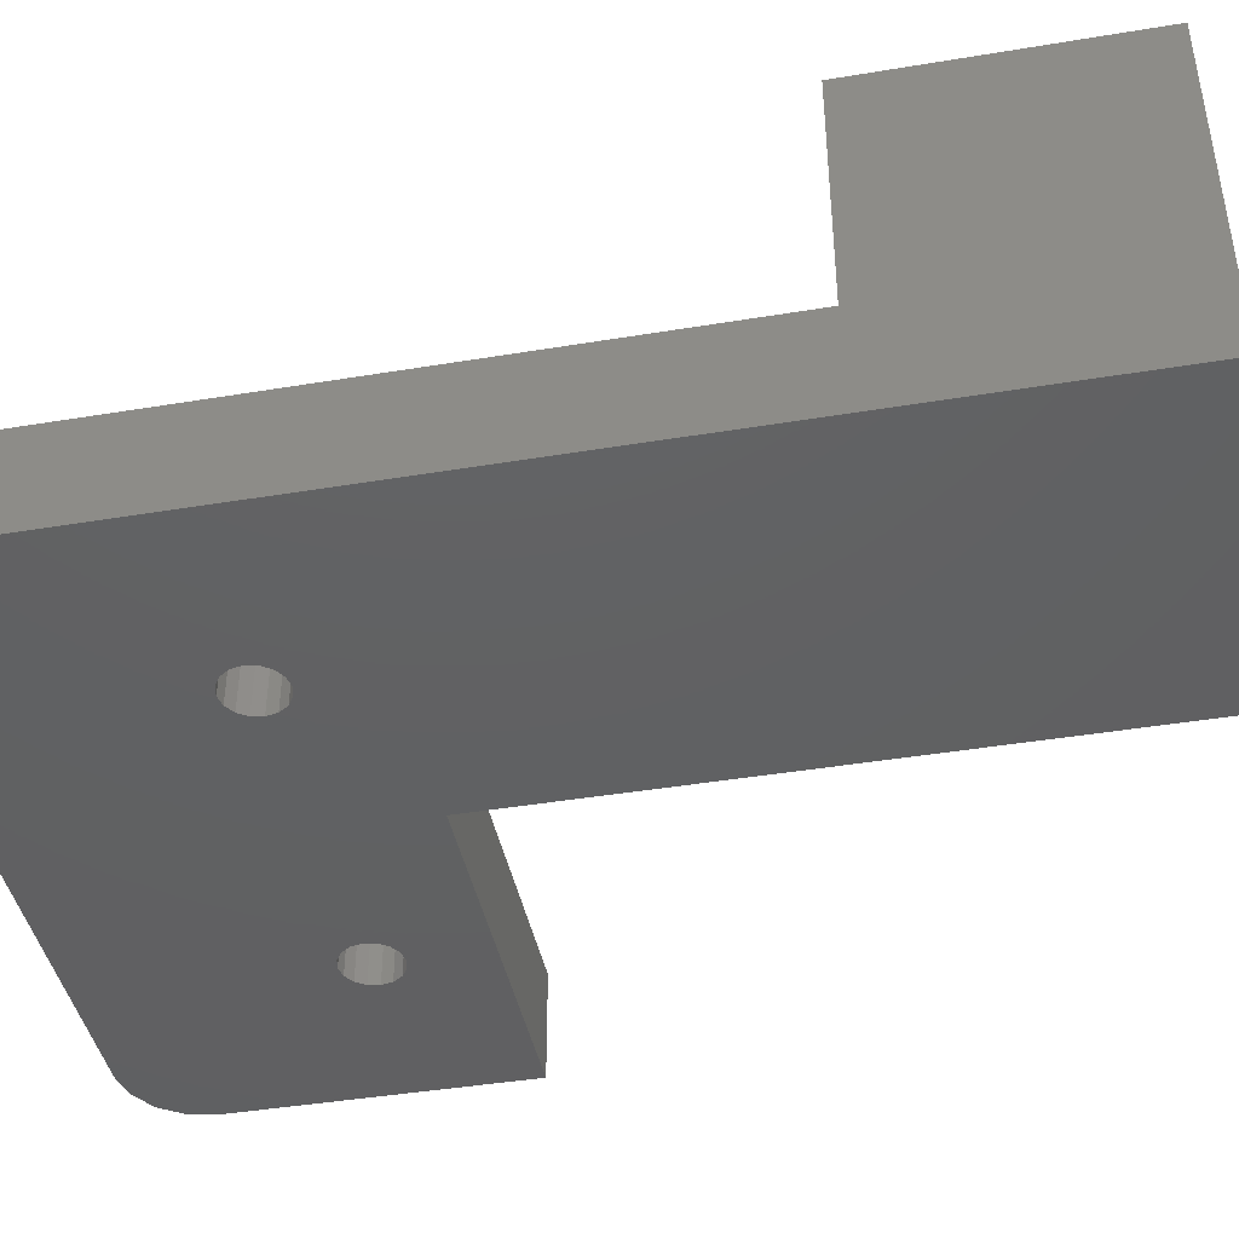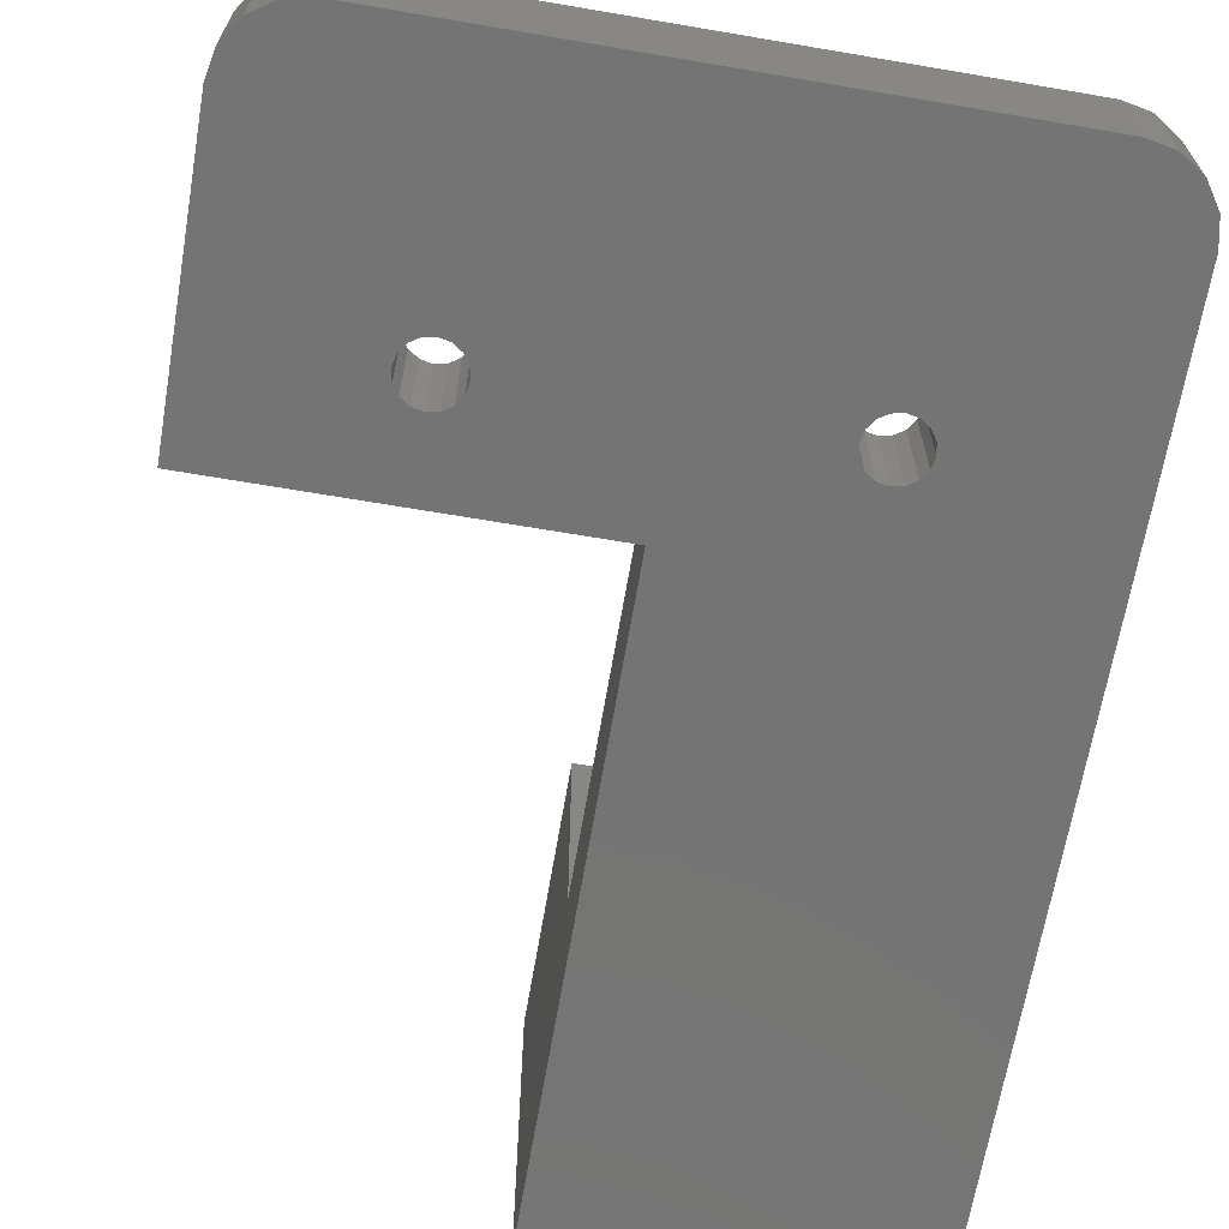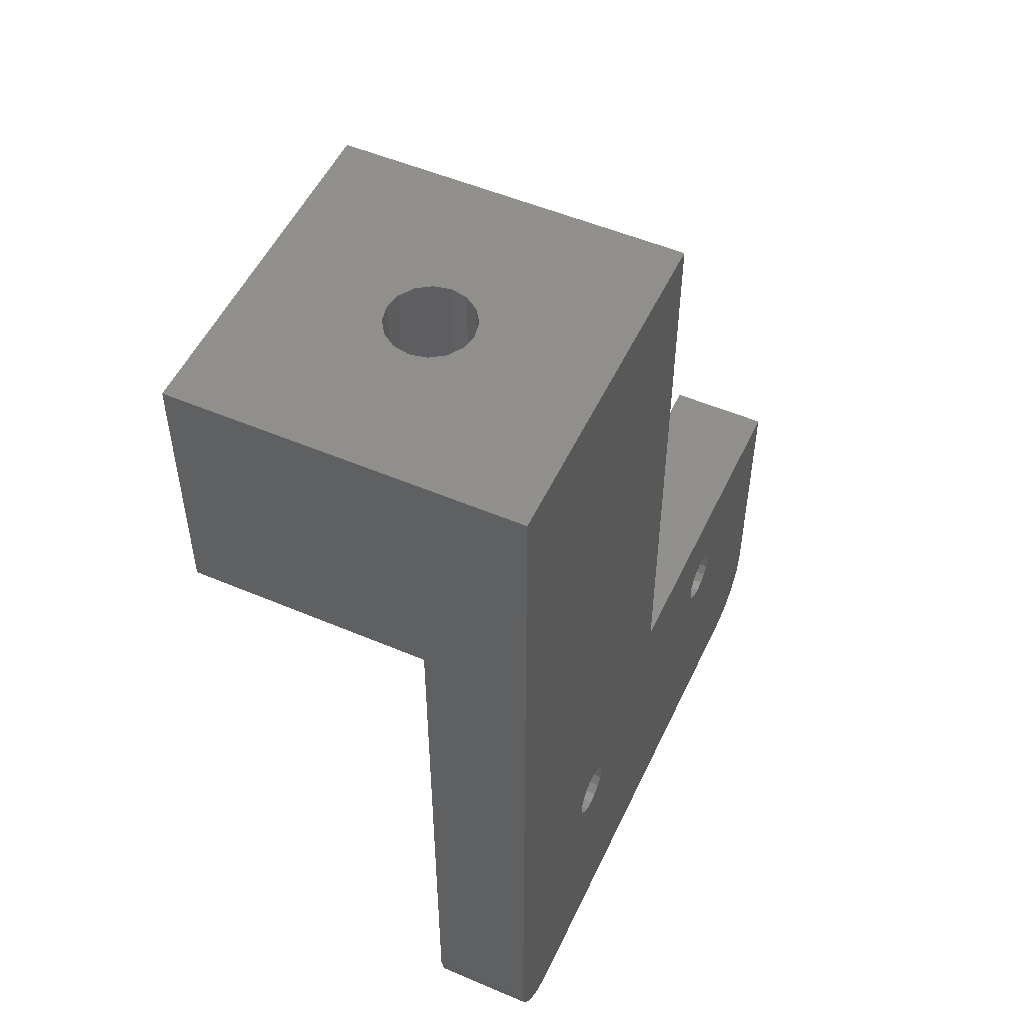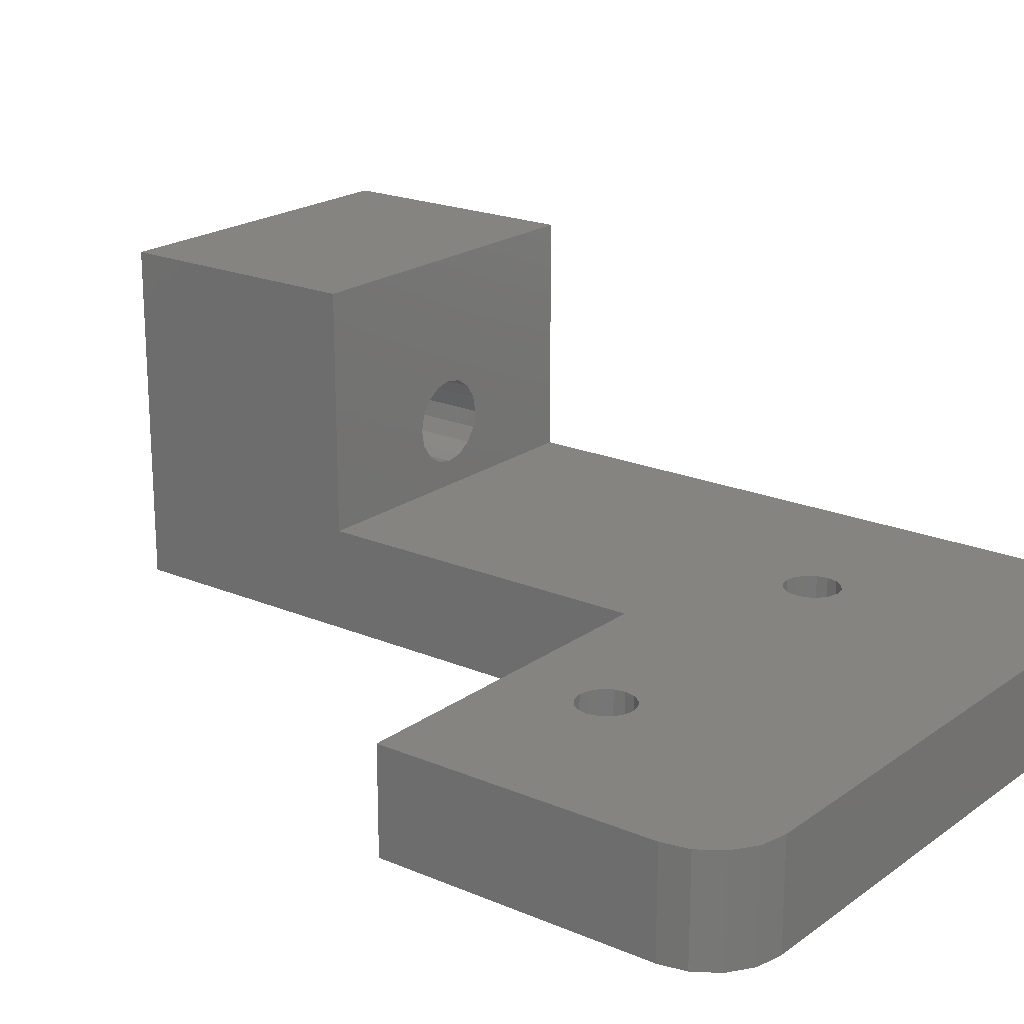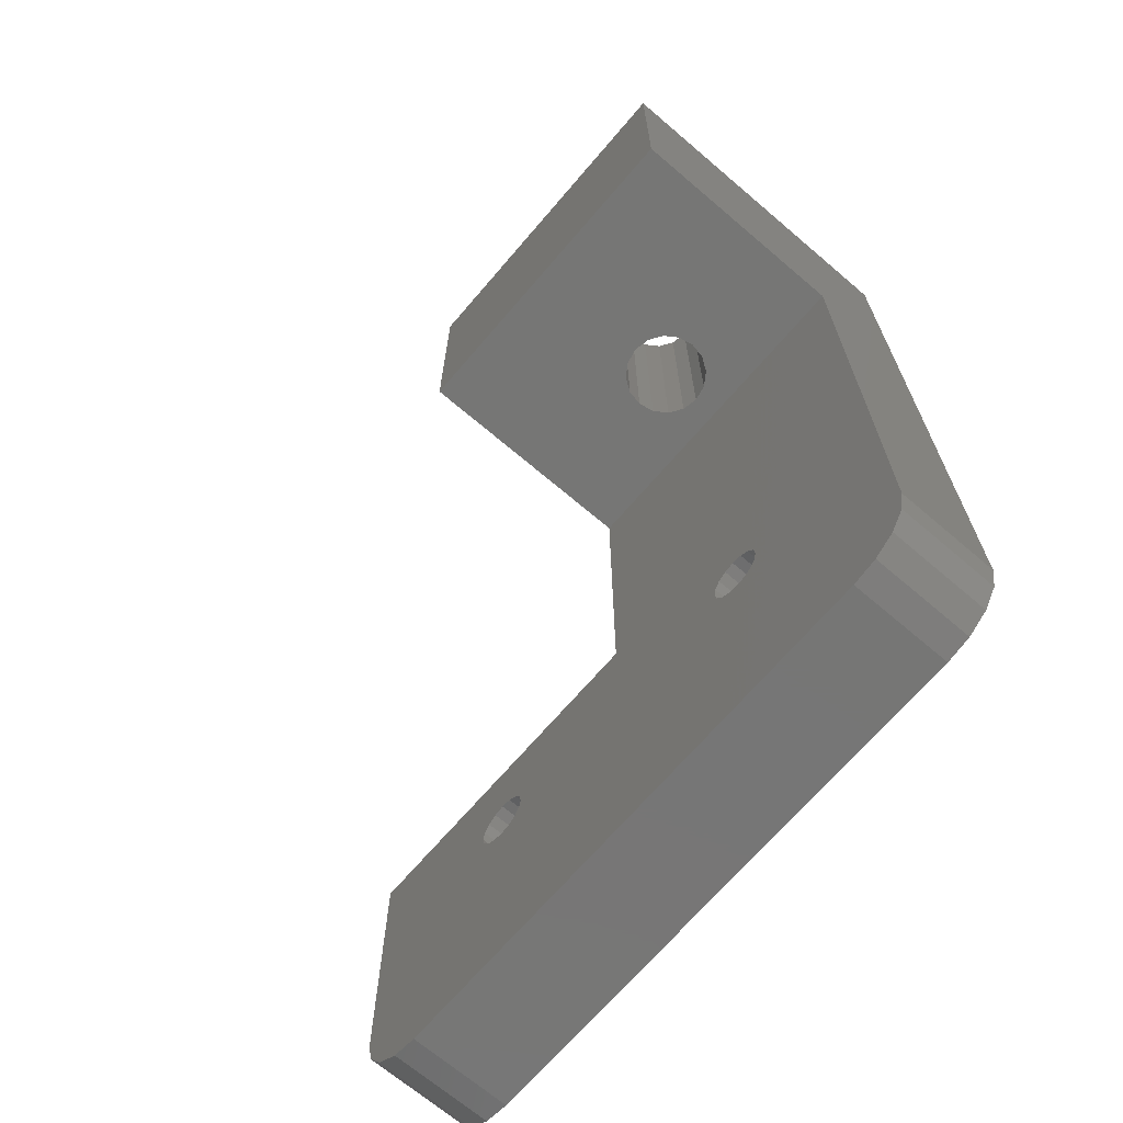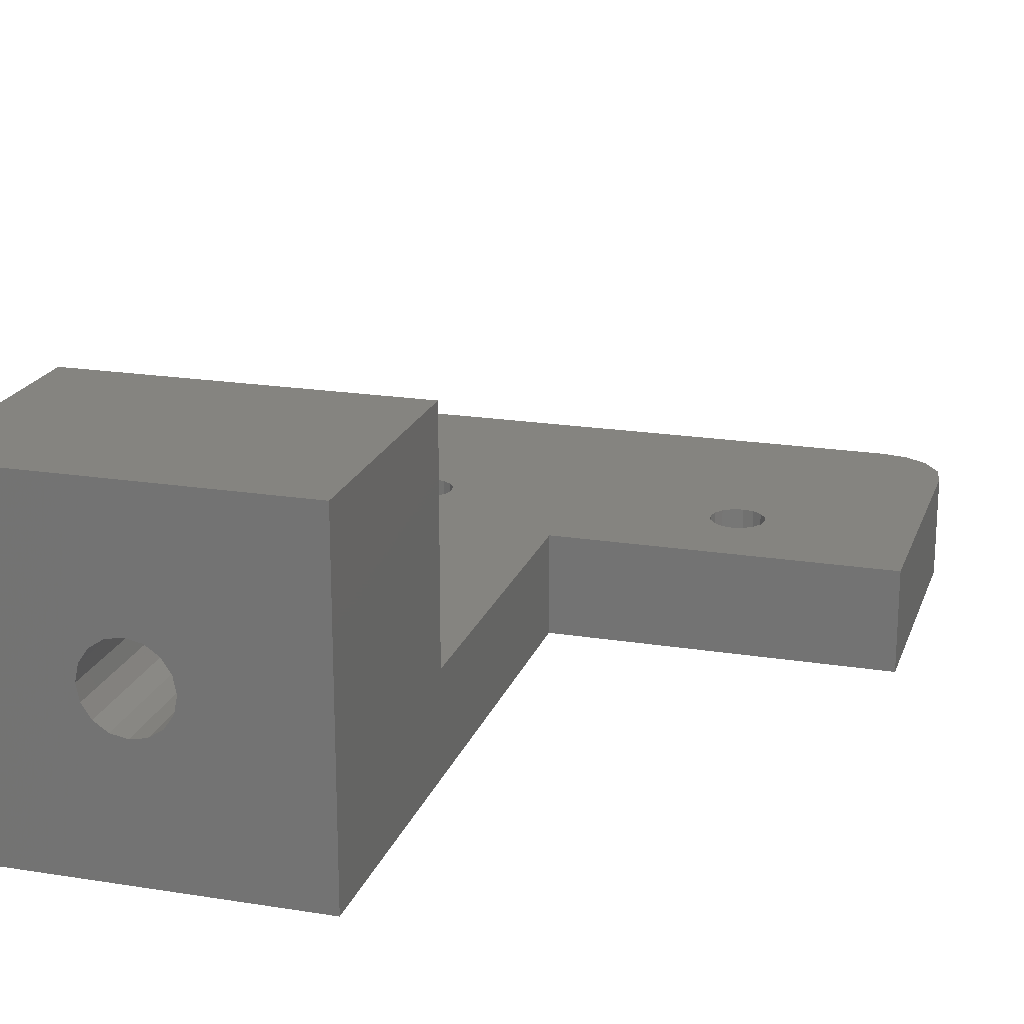
<metadata>
{"format":"stl","ext":"stl","renderer":"f3d","projection":"perspective","resolution":1024,"background":"white","views":[{"elev":-42.7,"azim":-78.8,"up":"+Y"},{"elev":-66.6,"azim":170.3,"up":"+Y"},{"elev":52.0,"azim":-65.3,"up":"+Z"},{"elev":20.3,"azim":127.8,"up":"+Y"},{"elev":-68.7,"azim":-130.5,"up":"+Z"},{"elev":19.8,"azim":16.5,"up":"+Y"}]}
</metadata>
<code>
# stl→obj: 128 verts, 264 faces
v 20 3 2
v 19.85 0 1.235
v 19.85 3 1.235
v 20 0 2
v 1.235 0 0.1522
v 2 3 0
v 2 0 0
v 1.235 3 0.1522
v 5.916 0 7.666
v 10 0 10
v 5.656 0 7.839
v 14.54 0 7.839
v 14.85 0 7.9
v 6.089 0 7.406
v 14.28 0 7.666
v 6.15 0 7.1
v 14.11 0 7.406
v 6.089 0 6.794
v 14.05 0 7.1
v 14.11 0 6.794
v 5.916 0 6.534
v 14.28 0 6.534
v 5.656 0 6.361
v 14.54 0 6.361
v 5.35 0 6.3
v 18 0 0
v 0 0 27.5
v 10 0 27.5
v 5.35 0 7.9
v 5.044 0 7.839
v 4.784 0 7.666
v 4.611 0 7.406
v 0 0 2
v 4.55 0 7.1
v 14.85 0 6.3
v 5.044 0 6.361
v 4.611 0 6.794
v 4.784 0 6.534
v 0.1522 0 1.235
v 0.5858 0 0.5858
v 19.41 0 0.5858
v 18.77 0 0.1522
v 20 0 10
v 15.16 0 7.839
v 15.42 0 7.666
v 15.59 0 7.406
v 15.65 0 7.1
v 15.59 0 6.794
v 15.42 0 6.534
v 15.16 0 6.361
v 18 3 0
v 0.1522 3 1.235
v 18.77 3 0.1522
v 20 3 10
v 10 3 10
v 19.41 3 0.5858
v 0 3 2
v 0 3 20
v 0 10 27.5
v 0 10 20
v 14.28 3 7.666
v 14.54 3 7.839
v 5.656 3 7.839
v 5.35 3 7.9
v 14.11 3 7.406
v 5.916 3 7.666
v 14.05 3 7.1
v 6.089 3 7.406
v 14.11 3 6.794
v 6.15 3 7.1
v 6.089 3 6.794
v 14.28 3 6.534
v 5.916 3 6.534
v 14.54 3 6.361
v 5.656 3 6.361
v 14.85 3 6.3
v 14.85 3 7.9
v 15.16 3 7.839
v 15.42 3 7.666
v 15.59 3 7.406
v 15.65 3 7.1
v 15.59 3 6.794
v 15.16 3 6.361
v 15.42 3 6.534
v 10 3 20
v 5.044 3 7.839
v 4.784 3 7.666
v 4.611 3 7.406
v 4.55 3 7.1
v 4.611 3 6.794
v 4.784 3 6.534
v 5.044 3 6.361
v 5.35 3 6.3
v 0.5858 3 0.5858
v 10 10 27.5
v 6.25 5 27.5
v 6.155 5.478 27.5
v 5.884 5.884 27.5
v 5.478 6.155 27.5
v 5 6.25 27.5
v 4.522 6.155 27.5
v 3.845 5.478 27.5
v 3.75 5 27.5
v 4.116 5.884 27.5
v 6.155 4.522 27.5
v 5.884 4.116 27.5
v 5.478 3.845 27.5
v 5 3.75 27.5
v 4.522 3.845 27.5
v 4.116 4.116 27.5
v 3.845 4.522 27.5
v 10 10 20
v 6.155 5.478 20
v 6.25 5 20
v 6.155 4.522 20
v 5.884 4.116 20
v 5.478 3.845 20
v 5 3.75 20
v 3.845 4.522 20
v 3.75 5 20
v 4.116 4.116 20
v 4.522 3.845 20
v 5.884 5.884 20
v 5.478 6.155 20
v 5 6.25 20
v 4.522 6.155 20
v 4.116 5.884 20
v 3.845 5.478 20
f 1 2 3
f 4 2 1
f 5 6 7
f 6 5 8
f 9 10 11
f 10 12 13
f 14 10 9
f 10 15 12
f 16 10 14
f 10 17 15
f 18 10 16
f 10 19 17
f 20 10 18
f 10 20 19
f 21 20 18
f 21 22 20
f 23 22 21
f 23 24 22
f 7 23 25
f 23 26 24
f 27 10 28
f 11 10 29
f 27 29 10
f 27 30 29
f 27 31 30
f 27 32 31
f 33 32 27
f 32 33 34
f 24 26 35
f 7 25 36
f 34 33 37
f 33 38 37
f 33 36 38
f 7 36 33
f 7 33 39
f 23 7 26
f 7 39 40
f 35 26 4
f 7 40 5
f 4 26 2
f 2 26 41
f 41 26 42
f 10 13 43
f 44 43 13
f 45 43 44
f 46 43 45
f 47 43 46
f 48 43 47
f 4 48 49
f 48 4 43
f 50 4 49
f 4 50 35
f 51 52 3
f 52 51 6
f 26 53 42
f 53 26 51
f 43 1 54
f 1 43 4
f 55 43 54
f 43 55 10
f 7 51 26
f 51 7 6
f 8 52 6
f 2 56 3
f 56 2 41
f 57 33 58
f 58 59 60
f 58 27 59
f 27 58 33
f 61 55 62
f 55 63 64
f 65 55 61
f 55 66 63
f 67 55 65
f 55 68 66
f 69 55 67
f 55 70 68
f 71 55 69
f 55 71 70
f 72 71 69
f 72 73 71
f 74 73 72
f 74 75 73
f 3 74 76
f 74 3 75
f 54 77 55
f 54 78 77
f 54 79 78
f 54 80 79
f 54 81 80
f 54 82 81
f 1 82 54
f 83 3 76
f 3 83 1
f 84 1 83
f 82 1 84
f 55 58 85
f 62 55 77
f 64 58 55
f 86 58 64
f 87 58 86
f 88 58 87
f 57 88 89
f 57 89 90
f 52 75 3
f 88 57 58
f 91 57 90
f 92 57 91
f 75 52 93
f 93 52 92
f 92 52 57
f 40 52 94
f 52 40 39
f 42 56 41
f 56 42 53
f 56 53 3
f 94 52 8
f 53 51 3
f 40 8 5
f 8 40 94
f 39 57 52
f 57 39 33
f 48 81 82
f 81 48 47
f 19 69 67
f 69 19 20
f 76 50 83
f 50 76 35
f 49 82 84
f 82 49 48
f 12 77 13
f 77 12 62
f 83 49 84
f 49 83 50
f 72 24 74
f 24 72 22
f 20 72 69
f 72 20 22
f 74 35 76
f 35 74 24
f 15 62 12
f 62 15 61
f 17 67 65
f 67 17 19
f 47 80 81
f 80 47 46
f 44 79 45
f 79 44 78
f 13 78 44
f 78 13 77
f 46 79 80
f 79 46 45
f 15 65 61
f 65 15 17
f 18 70 71
f 70 18 16
f 34 90 89
f 90 34 37
f 93 23 75
f 23 93 25
f 21 71 73
f 71 21 18
f 29 63 11
f 63 29 64
f 75 21 73
f 21 75 23
f 91 36 92
f 36 91 38
f 37 91 90
f 91 37 38
f 92 25 93
f 25 92 36
f 31 86 30
f 86 31 87
f 32 89 88
f 89 32 34
f 16 68 70
f 68 16 14
f 11 66 9
f 66 11 63
f 14 66 68
f 66 14 9
f 30 64 29
f 64 30 86
f 31 88 87
f 88 31 32
f 95 96 28
f 95 97 96
f 95 98 97
f 95 99 98
f 95 100 99
f 59 100 95
f 100 59 101
f 102 59 103
f 104 59 102
f 101 59 104
f 105 28 96
f 106 28 105
f 107 28 106
f 108 28 107
f 27 108 109
f 27 109 110
f 27 103 59
f 103 27 111
f 108 27 28
f 111 27 110
f 95 85 112
f 28 85 95
f 10 85 28
f 85 10 55
f 112 59 95
f 59 112 60
f 113 85 114
f 85 115 114
f 85 116 115
f 85 117 116
f 85 118 117
f 119 58 120
f 121 58 119
f 122 58 121
f 118 58 122
f 58 118 85
f 85 113 112
f 123 112 113
f 124 112 123
f 125 112 124
f 60 125 126
f 60 126 127
f 58 128 120
f 60 128 58
f 125 60 112
f 128 60 127
f 114 97 113
f 97 114 96
f 126 100 101
f 100 126 125
f 117 108 107
f 108 117 118
f 116 107 106
f 107 116 117
f 124 98 99
f 98 124 123
f 113 98 123
f 98 113 97
f 125 99 100
f 99 125 124
f 102 127 104
f 127 102 128
f 103 128 102
f 128 103 120
f 127 101 104
f 101 127 126
f 115 96 114
f 96 115 105
f 118 109 108
f 109 118 122
f 110 119 111
f 119 110 121
f 111 120 103
f 120 111 119
f 116 105 115
f 105 116 106
f 122 110 109
f 110 122 121

</code>
